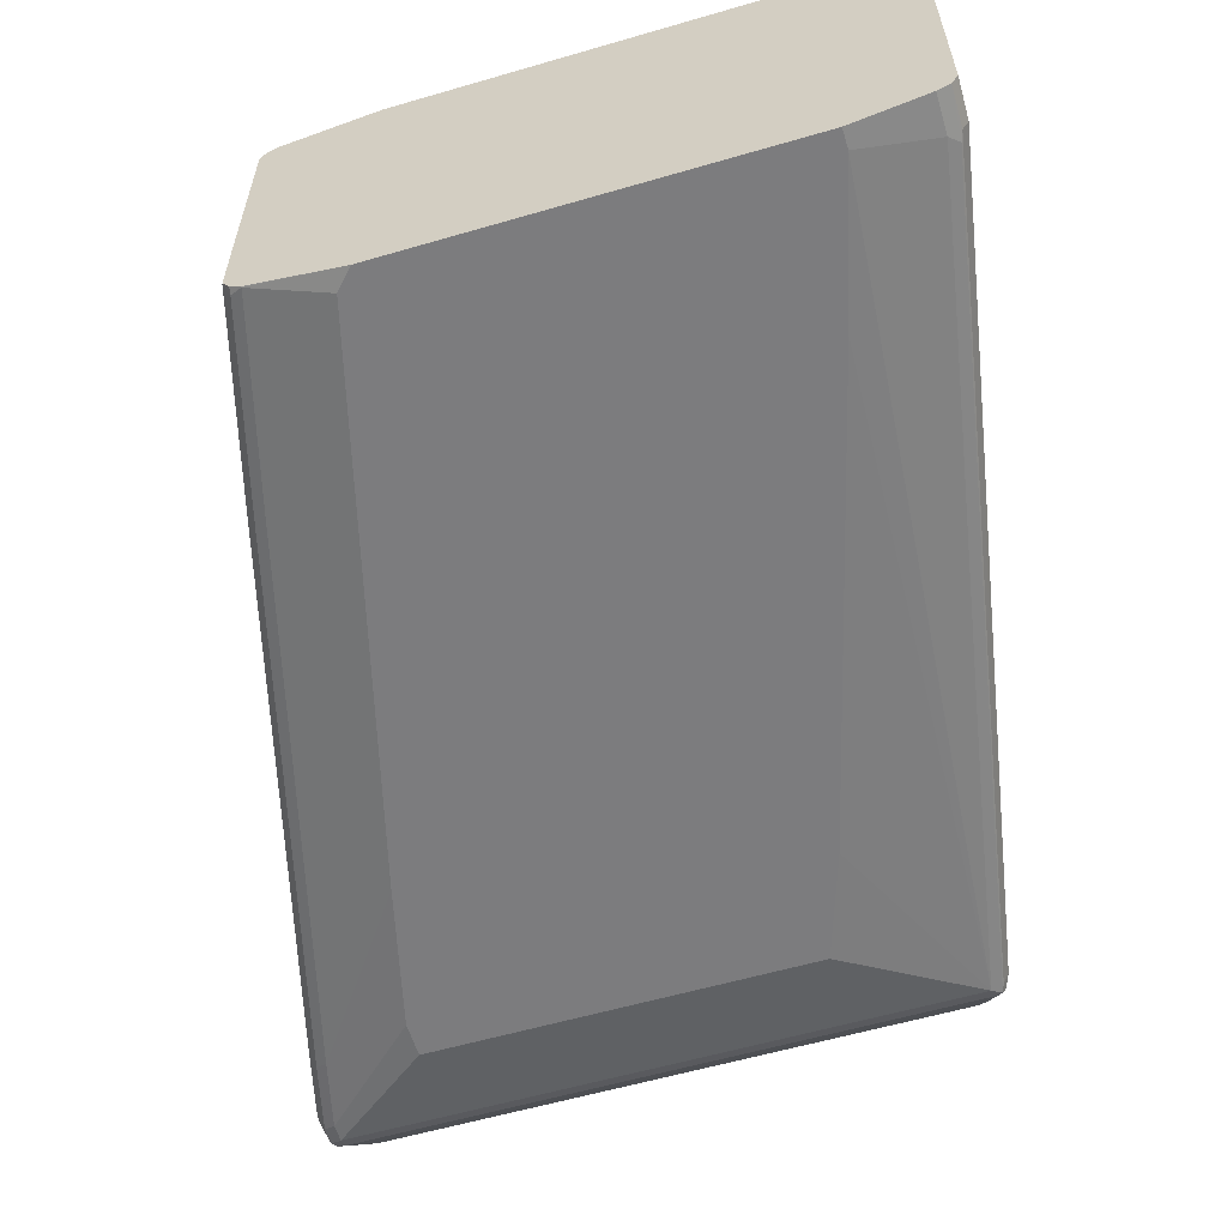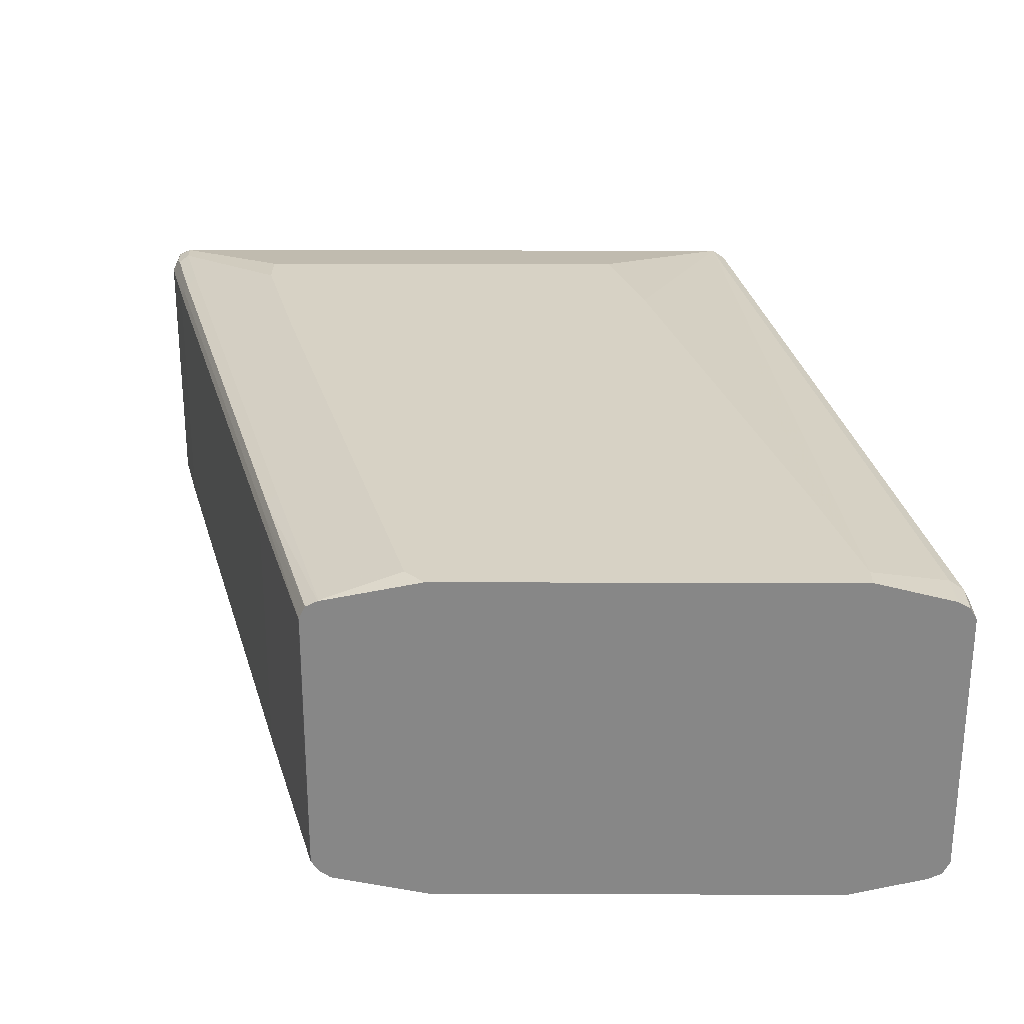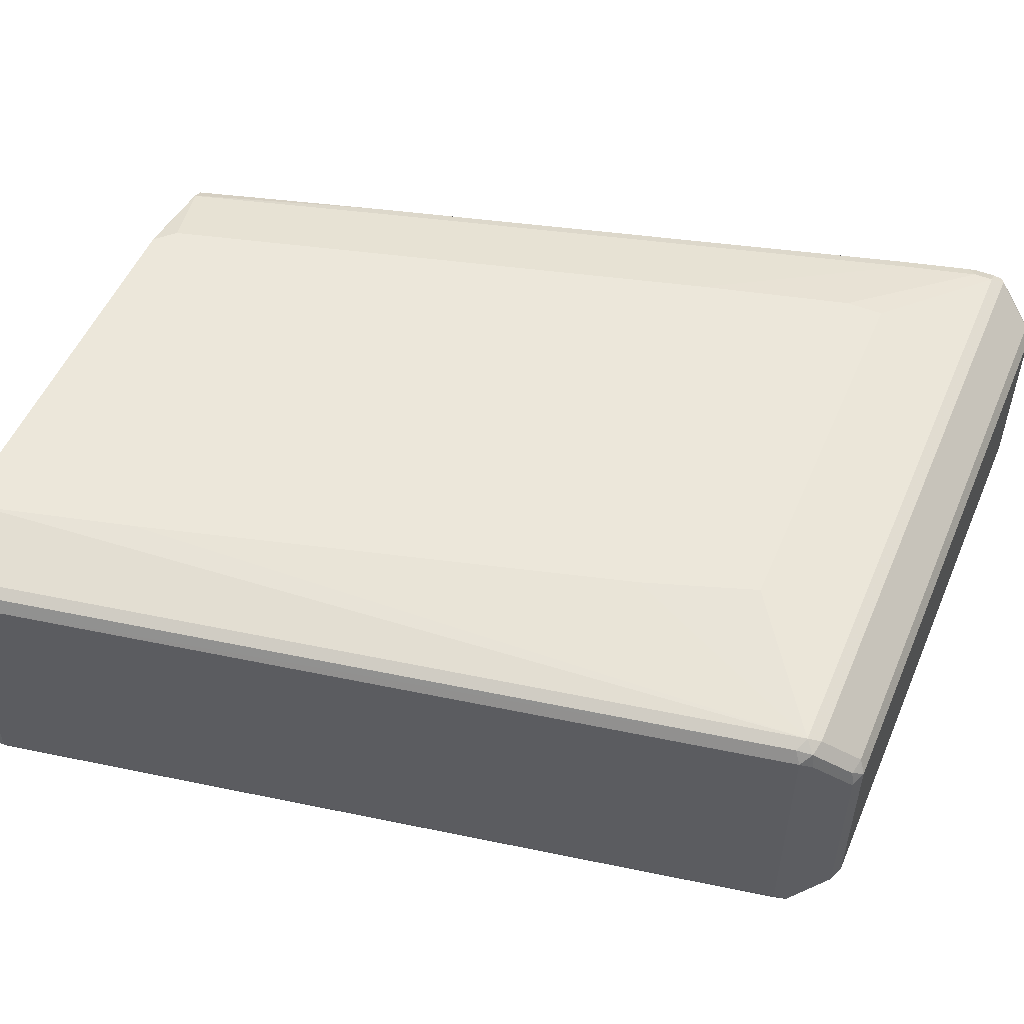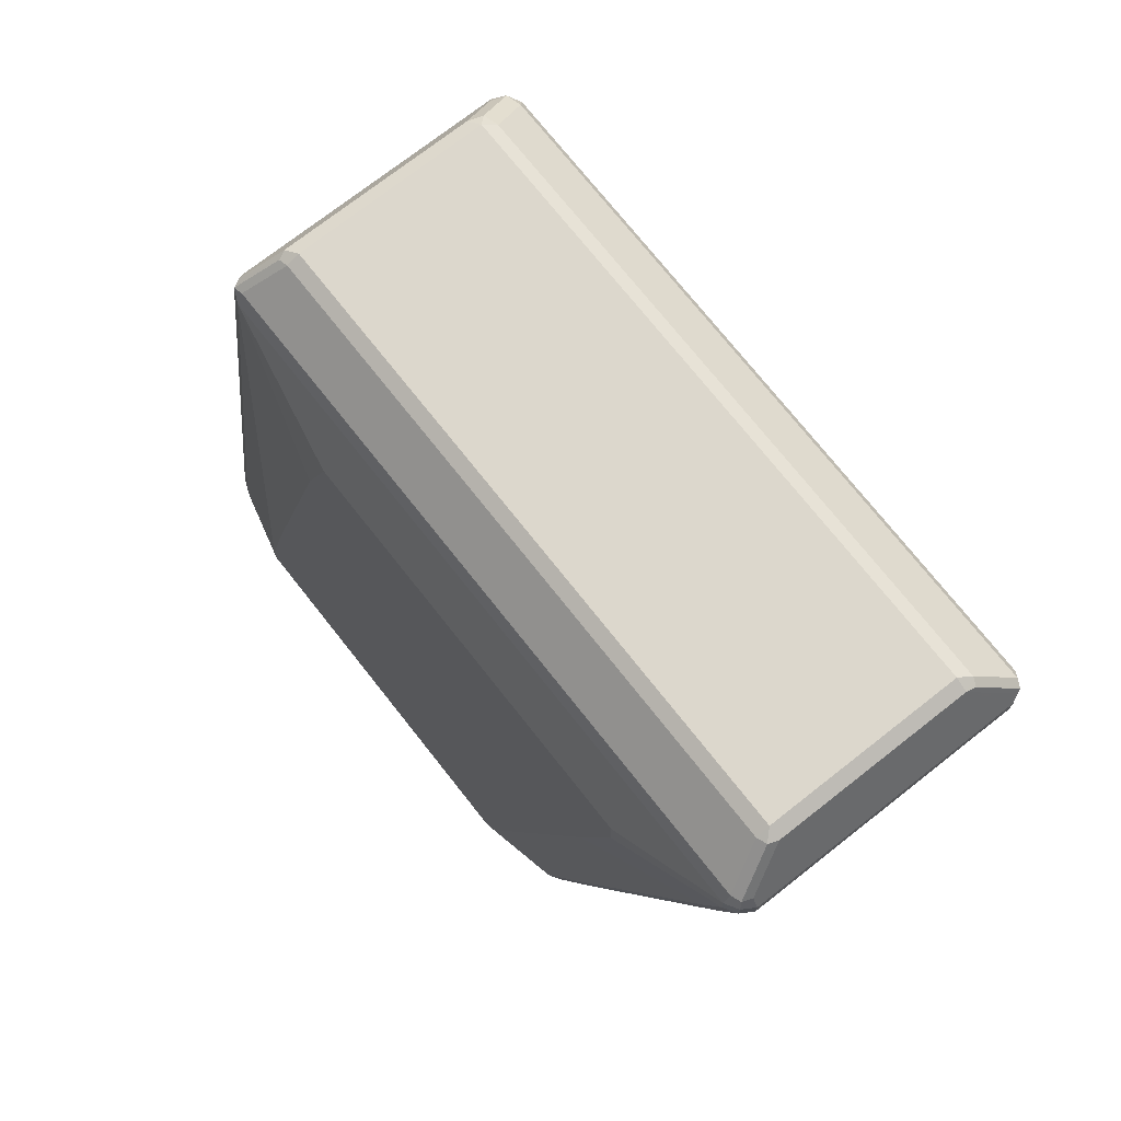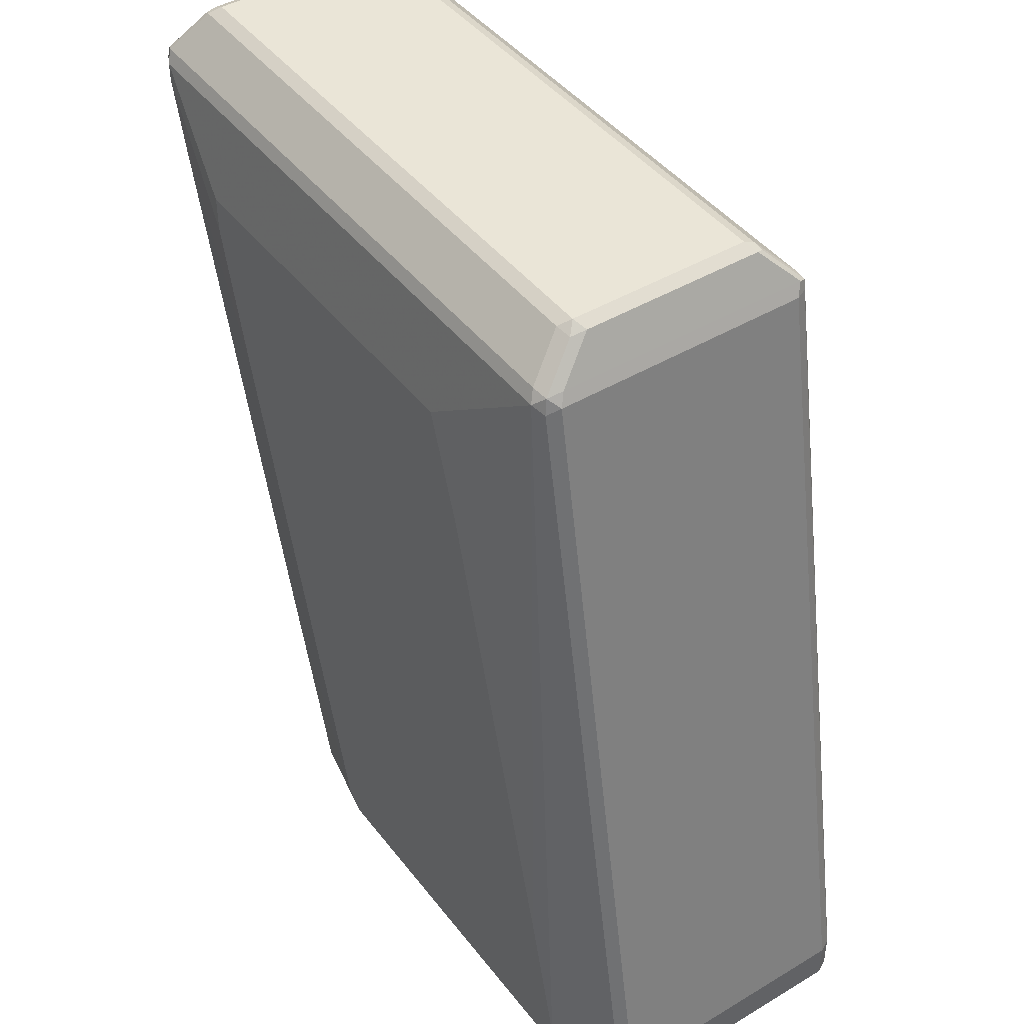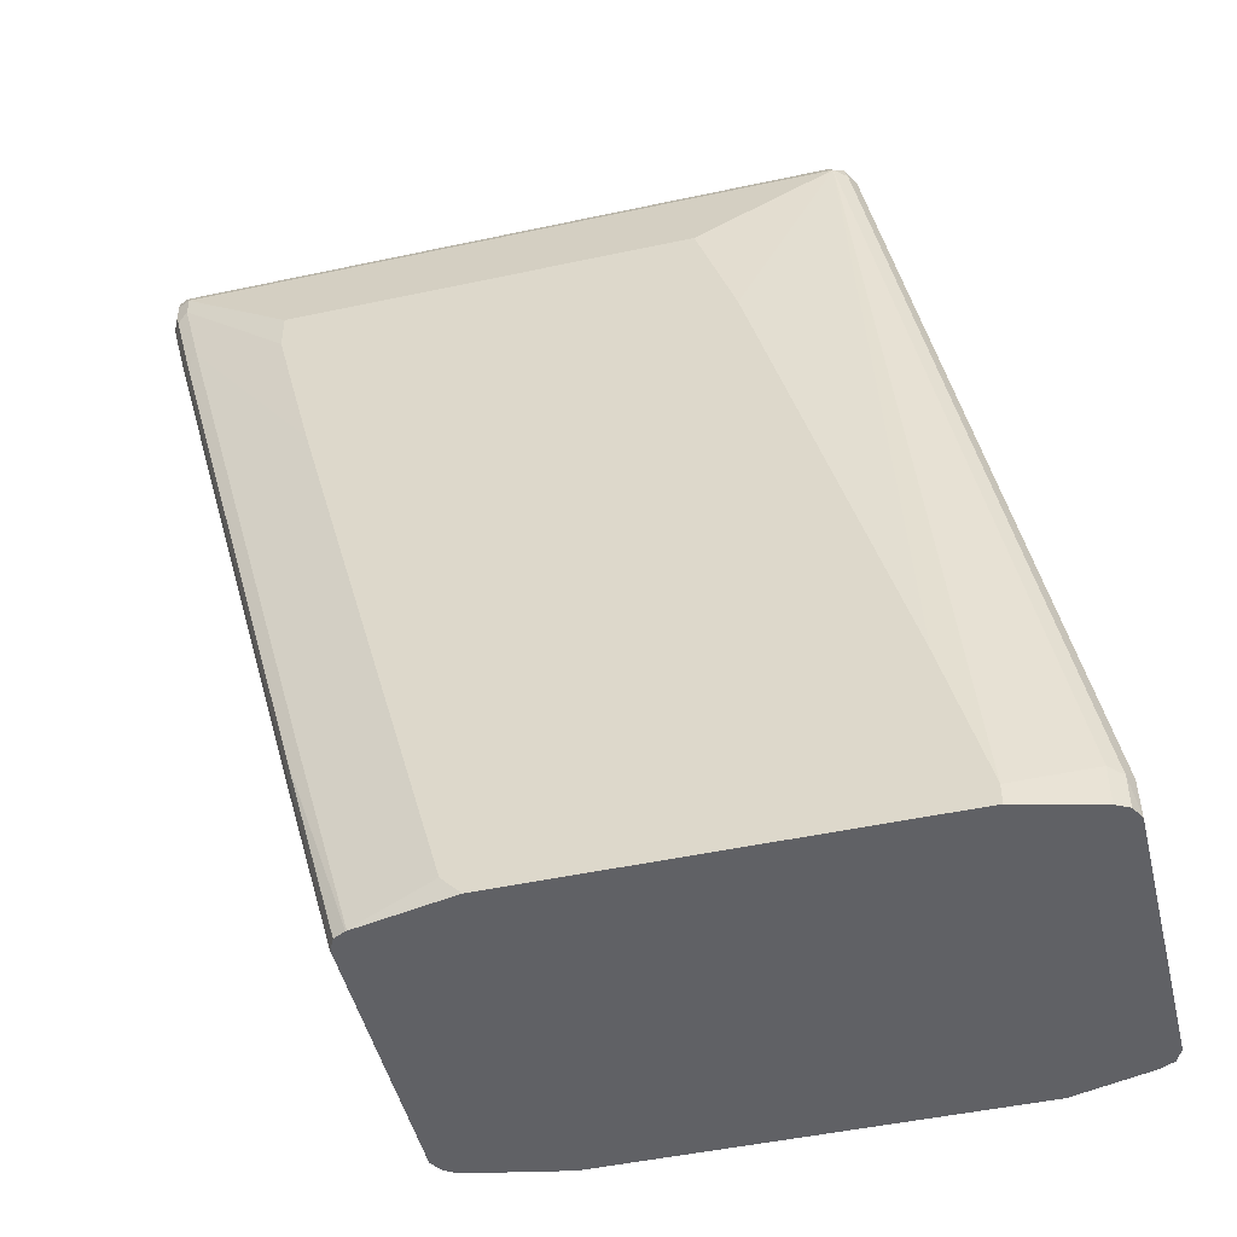
<metadata>
{"format":"obj","ext":"obj","renderer":"f3d","projection":"perspective","resolution":1024,"background":"white","views":[{"elev":-58.9,"azim":-163.3,"up":"+Y"},{"elev":27.4,"azim":-179.8,"up":"+Y"},{"elev":52.7,"azim":-67.1,"up":"+Y"},{"elev":72.8,"azim":51.8,"up":"+Z"},{"elev":44.1,"azim":-124.9,"up":"+Z"},{"elev":-48.0,"azim":-166.4,"up":"+Z"}]}
</metadata>
<code>
v 0.8018 -0.06601 0.415
v 0.8018 0.06601 0.415
v 0.8018 -0.06601 0.4245
v 0.7986 -0.07231 0.4182
v 0.7892 -0.07231 0.3804
v 0.7923 -0.06601 0.3773
v 0.7986 0.07231 0.415
v 0.8018 0.06601 0.4245
v 0.7923 0.06601 0.3773
v 0.7892 0.06917 0.371
v 0.7892 0.07231 0.3773
v 0.7892 -0.04715 0.4496
v 0.7986 -0.06601 0.4308
v 0.7986 -0.07231 0.4276
v 0.7923 -0.07545 0.415
v 0.7829 -0.07545 0.3773
v 0.7515 -0.07231 0.2389
v 0.7546 -0.06601 0.2358
v 0.797 0.07309 0.4103
v 0.7923 0.07545 0.415
v 0.7986 0.07231 0.4245
v 0.7994 0.07073 0.4292
v 0.7986 0.06601 0.4308
v 0.7892 0.04715 0.4496
v 0.7546 0.06601 0.2358
v 0.7876 0.07309 0.3726
v 0.7515 0.06917 0.2295
v 0.7829 -0.04715 0.4528
v 0.7876 -0.05187 0.4504
v 0.797 -0.07073 0.4315
v 0.7923 -0.07231 0.4308
v 0.7923 -0.07545 0.4245
v 0.7357 -0.08489 0.3584
v 0.7169 -0.08489 0.2829
v 0.7452 -0.07545 0.2358
v 0.7137 -0.07231 0.09748
v 0.7169 -0.06601 0.09436
v 0.7923 0.07545 0.4245
v 0.7829 0.07545 0.3773
v 0.7169 0.08489 0.2829
v 0.7357 0.08489 0.3584
v 0.7955 0.07231 0.4308
v 0.79 0.05187 0.448
v 0.7861 0.05345 0.4496
v 0.7829 0.04715 0.4528
v 0.7169 0.06601 0.09436
v 0.7499 0.07309 0.2311
v 0.7137 0.06917 0.08806
v 0.4811 -0.04715 0.4528
v 0.7829 -0.05345 0.4496
v 0.4717 -0.07231 0.4308
v 0.4717 -0.07545 0.4245
v 0.7357 -0.08489 0.3773
v 0.6414 -0.08489 1.981e-05
v 0.7074 -0.07545 0.09436
v 0.6854 -0.07231 -0.006275
v 0.6886 -0.06601 -0.0094
v 0.4717 0.07545 0.4245
v 0.7357 0.08489 0.3773
v 0.7452 0.07545 0.2358
v 0.6414 0.08489 1.981e-05
v 0.4748 0.07231 0.4308
v 0.4842 0.05345 0.4496
v 0.4811 0.04715 0.4528
v 0.6886 0.06601 -0.0094
v 0.7122 0.07309 0.08965
v 0.6883 0.06625 -0.009898
v 0.6854 0.07208 -0.009898
v 0.4748 -0.05029 0.4496
v 0.4811 -0.05345 0.4496
v 0.467 -0.07309 0.4292
v 0.5188 -0.08489 0.3207
v 0.5377 -0.08489 0.3773
v 0.3962 -0.07545 0.00944
v 0.4339 -0.08489 1.981e-05
v 0.4528 -0.08489 0.07547
v 0.632 -0.08489 -0.009898
v 0.6791 -0.07545 -0.0094
v 0.6791 -0.07536 -0.009898
v 0.6847 -0.07158 -0.009898
v 0.6881 -0.06648 -0.009898
v 0.6883 -0.06578 -0.009898
v 0.4654 0.07231 0.4213
v 0.467 0.07073 0.4292
v 0.5377 0.08489 0.3773
v 0.5188 0.08489 0.3207
v 0.4528 0.08489 0.07547
v 0.4339 0.08489 1.981e-05
v 0.3962 0.07545 0.00944
v 0.7074 0.07545 0.09436
v 0.6791 0.07545 -0.0094
v 0.632 0.08489 -0.009898
v 0.4764 0.05187 0.448
v 0.4748 0.04401 0.4496
v 0.6853 0.07238 -0.009898
v 0.6796 0.07522 -0.009898
v 0.4654 -0.06917 0.4308
v 0.4764 -0.05423 0.448
v 0.4654 -0.07231 0.4245
v 0.3915 -0.07309 0.01415
v 0.3898 -0.0723 -0.009898
v 0.3962 -0.07545 -0.009898
v 0.4339 -0.08489 -0.009898
v 0.4622 0.06601 0.4245
v 0.3899 0.07231 0.006315
v 0.3868 0.06601 0.00944
v 0.4654 0.06287 0.4308
v 0.4339 0.08489 -0.009898
v 0.3962 0.07545 -0.009898
v 0.3952 0.07499 -0.009898
v 0.4622 -0.06601 0.4245
v 0.3868 -0.06601 0.00944
v 0.3899 -0.07231 0.00944
v 0.3868 -0.06631 -0.009898
v 0.3899 0.07231 -0.009898
v 0.3865 0.06625 -0.009898
v 0.3865 -0.06578 -0.009898
f 56 79 80
f 58 84 62
f 58 83 84
f 57 67 65
f 57 80 81
f 57 81 82
f 56 78 79
f 56 80 57
f 58 85 86
f 57 82 67
f 58 86 87
f 63 93 64
f 58 88 89
f 58 89 83
f 60 90 61
f 61 90 91
f 61 91 92
f 62 84 93
f 62 93 63
f 64 93 94
f 66 68 95
f 66 95 96
f 54 78 55
f 66 96 91
f 58 87 88
f 54 77 78
f 44 63 64
f 52 75 76
f 40 108 88
f 40 88 87
f 40 87 86
f 40 86 85
f 40 85 59
f 40 59 41
f 42 62 63
f 42 63 44
f 66 91 90
f 44 64 45
f 46 65 48
f 47 66 90
f 52 76 72
f 47 90 60
f 48 67 68
f 48 68 66
f 49 69 70
f 49 64 94
f 49 94 69
f 51 70 98
f 51 98 71
f 51 71 52
f 52 72 73
f 52 71 100
f 52 100 74
f 52 74 75
f 48 65 67
f 67 82 81
f 69 97 98
f 67 80 79
f 84 104 107
f 84 107 94
f 84 94 93
f 88 108 109
f 88 109 89
f 89 109 110
f 89 110 105
f 40 92 108
f 97 111 99
f 97 107 104
f 97 104 111
f 99 111 112
f 99 112 113
f 99 113 100
f 100 113 101
f 101 113 112
f 101 112 114
f 104 106 112
f 104 112 111
f 105 110 115
f 105 115 116
f 105 116 106
f 106 116 117
f 106 117 112
f 112 117 114
f 83 106 104
f 83 105 106
f 83 89 105
f 83 104 84
f 67 79 77
f 67 77 103
f 67 103 102
f 67 102 101
f 67 101 114
f 67 114 117
f 67 117 116
f 67 116 115
f 67 115 110
f 67 110 109
f 67 109 108
f 67 108 92
f 67 81 80
f 67 92 96
f 67 95 68
f 69 94 107
f 69 107 97
f 69 98 70
f 71 98 97
f 71 97 99
f 71 99 100
f 74 100 101
f 74 101 102
f 74 102 103
f 74 103 75
f 77 79 78
f 67 96 95
f 91 96 92
f 40 61 92
f 39 60 40
f 7 11 26
f 7 26 19
f 8 21 22
f 8 22 23
f 8 23 24
f 9 25 27
f 9 27 10
f 10 26 11
f 10 27 47
f 10 47 26
f 12 24 45
f 12 45 28
f 12 28 29
f 12 29 30
f 12 30 13
f 13 30 14
f 14 30 31
f 14 31 32
f 15 32 53
f 15 53 33
f 15 33 34
f 15 34 16
f 16 34 35
f 16 35 17
f 17 35 55
f 7 38 21
f 17 55 36
f 7 20 38
f 6 25 9
f 1 2 8
f 1 8 3
f 1 3 14
f 1 14 4
f 1 4 5
f 1 5 6
f 1 6 9
f 1 9 2
f 2 7 21
f 2 21 8
f 2 9 10
f 2 10 11
f 2 11 7
f 3 8 24
f 3 24 12
f 40 60 61
f 3 13 14
f 4 14 32
f 4 32 15
f 4 15 16
f 4 16 5
f 5 16 17
f 5 17 6
f 6 17 18
f 6 18 25
f 7 19 20
f 17 36 37
f 3 12 13
f 18 37 46
f 31 70 51
f 31 51 52
f 31 52 32
f 32 52 73
f 32 73 53
f 33 53 73
f 33 73 72
f 33 72 76
f 33 76 75
f 33 75 103
f 33 103 77
f 33 77 54
f 33 54 34
f 34 54 35
f 35 54 55
f 36 55 78
f 36 78 56
f 36 57 37
f 37 57 65
f 37 65 46
f 38 58 62
f 38 62 42
f 38 59 85
f 38 85 58
f 17 37 18
f 31 50 70
f 29 31 30
f 36 56 57
f 28 50 29
f 18 46 25
f 29 50 31
f 19 26 39
f 19 39 20
f 20 39 40
f 20 41 59
f 20 59 38
f 21 38 42
f 21 42 22
f 22 42 44
f 22 44 43
f 22 43 24
f 20 40 41
f 24 43 44
f 22 24 23
f 28 70 50
f 28 64 49
f 28 49 70
f 27 66 47
f 27 48 66
f 28 45 64
f 26 47 60
f 25 48 27
f 25 46 48
f 24 44 45
f 26 60 39

</code>
